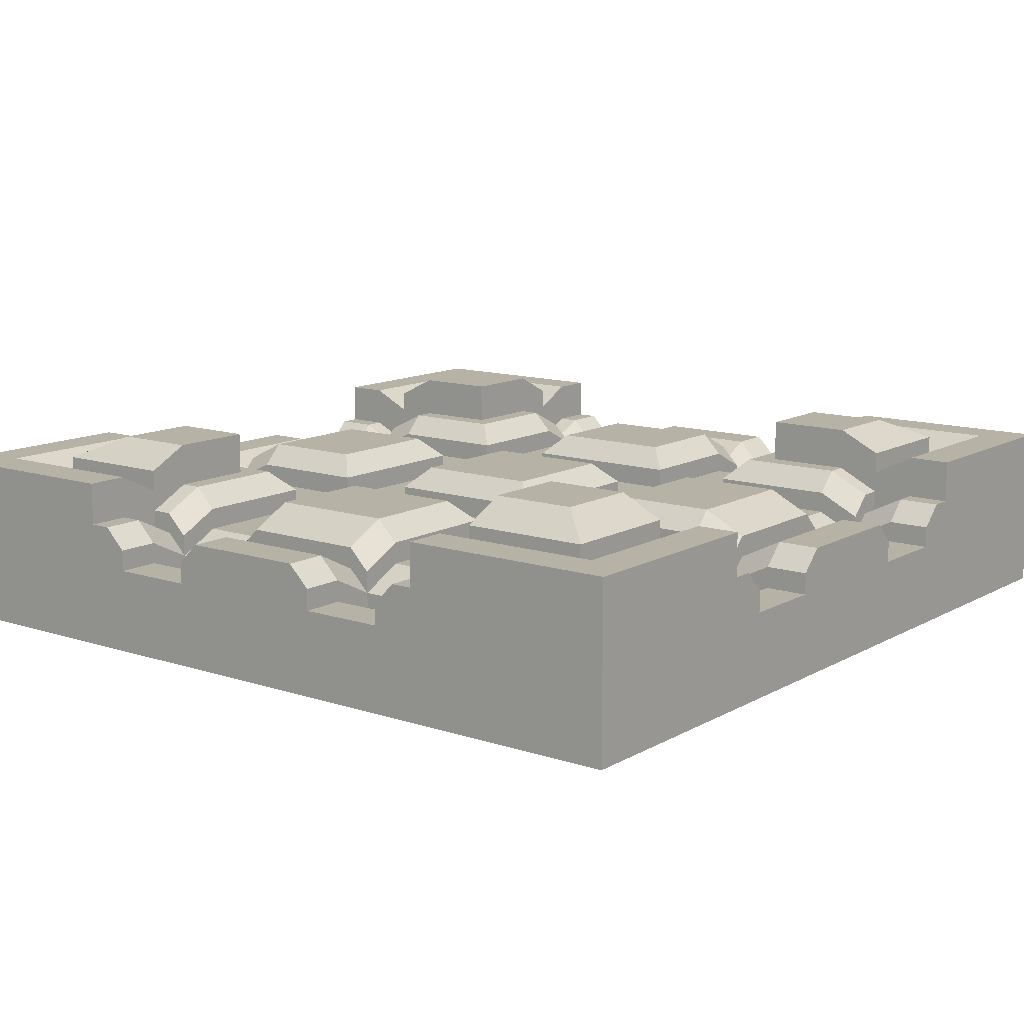
<metadata>
{"format":"obj","ext":"obj","renderer":"f3d","projection":"perspective","resolution":1024,"background":"white","views":[{"elev":12.3,"azim":37.7,"up":"+Y"}]}
</metadata>
<code>
o object1
g object1
v 0.1 -0.075 0.35
v 0.1 -0.1 0.4
v 0.1 -0.075 0.4
v 0.1 -0.05 0.35
v 0.1 -0.05 0.2
v 0.1 -0.075 0.2
v 0.075 -0.05 0.4
v 0.075 -0.025 0.35
v -0.075 -0.025 0.35
v -0.075 -0.05 0.4
v 0.075 -0.025 0.225
v -0.075 -0.025 0.225
v -0.1 -0.05 0.2
v -0.1 -0.05 0.35
v -0.1 -0.075 0.4
v -0.1 -0.1 0.4
v -0.1 -0.075 0.35
v -0.1 -0.075 0.2
v -0.2 -0.075 0.35
v -0.2 -0.1 0.4
v -0.2 -0.075 0.4
v -0.2 -0.05 0.35
v -0.2 -0.05 0.2
v -0.2 -0.075 0.2
v -0.225 -0.05 0.4
v -0.225 -0.025 0.35
v -0.25 -0.025 0.35
v -0.25 -0.05 0.4
v -0.25 -0.025 0.25
v -0.35 -0.025 0.25
v -0.35 -0.025 0.225
v -0.225 -0.025 0.225
v -0.4 -0.05 0.225
v -0.4 -0.05 0.25
v -0.4 -0.075 0.2
v -0.4 -0.1 0.2
v -0.4 -0.1 0.1
v -0.4 -0.075 0.1
v -0.4 -0.05 0.075
v -0.4 -0.05 -0.075
v -0.4 -0.075 -0.1
v -0.4 -0.1 -0.1
v -0.4 -0.1 -0.2
v -0.4 -0.075 -0.2
v -0.4 -0.05 -0.225
v -0.4 -0.05 -0.25
v -0.4 0 -0.25
v -0.4 0 -0.4
v -0.4 -0.175 -0.4
v -0.4 -0.175 0.4
v -0.4 0 0.4
v -0.4 0 0.25
v -0.35 0.025 0.35
v -0.35 0.025 0.25
v -0.25 0.025 0.35
v -0.25 0.025 0.25
v -0.25 0 0.4
v 0.4 -0.175 0.4
v 0.4 -0.175 -0.4
v 0.4 0 0.4
v 0.4 0 0.25
v 0.4 -0.05 0.25
v 0.4 -0.05 0.225
v 0.4 -0.075 0.2
v 0.4 -0.1 0.2
v 0.4 -0.1 0.1
v 0.4 -0.075 0.1
v 0.4 -0.05 0.075
v 0.4 -0.05 -0.075
v 0.4 -0.075 -0.1
v 0.4 -0.1 -0.1
v 0.4 -0.1 -0.2
v 0.4 -0.075 -0.2
v 0.4 -0.05 -0.225
v 0.4 -0.05 -0.25
v 0.4 0 -0.25
v 0.4 0 -0.4
v 0.35 0.025 0.25
v 0.35 -0.025 0.25
v 0.25 -0.025 0.25
v 0.25 0.025 0.25
v 0.35 0.025 0.35
v 0.25 0.025 0.35
v 0.25 0 0.4
v 0.25 -0.05 0.4
v 0.25 -0.025 0.35
v 0.225 -0.05 0.4
v 0.225 -0.025 0.35
v 0.2 -0.075 0.4
v 0.2 -0.05 0.35
v 0.2 -0.1 0.4
v 0.2 -0.075 0.35
v 0.2 -0.075 0.2
v 0.2 -0.05 0.2
v 0.225 -0.025 0.225
v 0.35 -0.05 0.2
v 0.35 -0.025 0.225
v 0.35 -0.075 0.2
v 0.35 -0.075 0.1
v 0.35 -0.05 0.1
v 0.2 -0.075 0.1
v 0.2 -0.05 0.1
v 0.2 -0.075 -0.1
v 0.2 -0.05 -0.1
v 0.2 -0.075 0
v 0.225 -0.025 0.075
v 0.225 -0.025 -0.075
v 0.35 -0.025 -0.075
v 0.35 -0.025 0.075
v 0.35 -0.05 -0.1
v 0.35 -0.075 -0.1
v 0.35 -0.075 -0.2
v 0.35 -0.05 -0.2
v 0.2 -0.075 -0.2
v 0.2 -0.05 -0.2
v 0.2 -0.075 -0.35
v 0.2 -0.1 -0.4
v 0.2 -0.075 -0.4
v 0.2 -0.05 -0.35
v 0.225 -0.05 -0.4
v 0.225 -0.025 -0.35
v 0.25 -0.05 -0.4
v 0.25 -0.025 -0.35
v 0.25 -0.025 -0.25
v 0.35 -0.025 -0.25
v 0.35 -0.025 -0.225
v 0.225 -0.025 -0.225
v 0.25 0 -0.4
v 0.25 0.025 -0.35
v 0.25 0.025 -0.25
v 0.35 0.025 -0.35
v 0.35 0.025 -0.25
v 0.1 -0.075 -0.35
v 0.1 -0.1 -0.4
v 0.1 -0.05 -0.35
v 0.1 -0.075 -0.4
v 0.1 -0.075 -0.2
v 0.1 -0.05 -0.2
v -0.1 -0.05 -0.2
v -0.1 -0.075 -0.2
v -0.1 -0.075 -0.35
v -0.1 -0.1 -0.4
v -0.1 -0.075 -0.4
v -0.1 -0.05 -0.35
v -0.075 -0.05 -0.4
v -0.075 -0.025 -0.35
v 0.075 -0.025 -0.35
v 0.075 -0.05 -0.4
v -0.075 -0.025 -0.225
v 0.075 -0.025 -0.225
v -0.2 -0.075 -0.35
v -0.2 -0.1 -0.4
v -0.2 -0.05 -0.35
v -0.2 -0.075 -0.4
v -0.2 -0.075 -0.2
v -0.2 -0.05 -0.2
v -0.225 -0.025 -0.35
v -0.225 -0.025 -0.225
v -0.35 -0.025 -0.225
v -0.25 -0.025 -0.35
v -0.25 -0.025 -0.25
v -0.35 -0.025 -0.25
v -0.25 -0.05 -0.4
v -0.25 0 -0.4
v -0.25 0.025 -0.35
v -0.25 0.025 -0.25
v -0.35 0.025 -0.25
v -0.35 0.025 -0.35
v -0.225 -0.05 -0.4
v -0.35 -0.05 -0.2
v -0.35 -0.075 -0.2
v -0.35 -0.075 -0.1
v -0.35 -0.05 -0.1
v -0.2 -0.075 -0.1
v -0.2 -0.05 -0.1
v -0.2 -0.05 0.1
v -0.2 -0.075 0.1
v -0.2 -0.075 0
v -0.225 -0.025 -0.075
v -0.225 -0.025 0.075
v -0.35 -0.05 0.1
v -0.35 -0.025 0.075
v -0.35 -0.025 -0.075
v -0.35 -0.075 0.1
v -0.35 -0.075 0.2
v -0.35 -0.05 0.2
v 0.1 -0.075 0
v 0.1 -0.075 0.1
v -0.1 -0.075 0.1
v -0.1 -0.075 0
v -0.1 -0.075 -0.1
v 0.1 -0.075 -0.1
v 0.1 -0.05 0.1
v 0.1 -0.05 -0.1
v 0.075 -0.025 -0.075
v 0.075 -0.025 0.075
v -0.1 -0.05 0.1
v -0.075 -0.025 0.075
v -0.075 -0.025 -0.075
v -0.1 -0.05 -0.1
f 3 2 1
f 5 4 1
f 1 6 5
f 4 3 1
f 4 8 7
f 4 7 3
f 8 9 7
f 9 10 7
f 8 11 9
f 11 12 9
f 9 12 14
f 12 13 14
f 17 16 15
f 13 17 14
f 13 18 17
f 17 15 14
f 16 17 20
f 17 19 20
f 21 20 19
f 23 22 19
f 19 24 23
f 22 21 19
f 22 26 25
f 22 25 21
f 26 27 25
f 27 28 25
f 29 27 26
f 32 31 29
f 29 26 32
f 31 30 29
f 33 34 30
f 33 30 31
f 44 45 46
f 43 46 49
f 42 49 50
f 50 36 37
f 37 38 39
f 34 35 36
f 51 52 34
f 34 33 35
f 50 34 36
f 50 51 34
f 50 37 42
f 37 39 42
f 39 40 42
f 40 41 42
f 42 43 49
f 46 48 49
f 46 47 48
f 43 44 46
f 53 54 52
f 53 52 51
f 55 56 53
f 56 54 53
f 51 57 53
f 57 55 53
f 50 49 59
f 50 59 58
f 75 74 73
f 59 75 72
f 59 71 58
f 66 65 58
f 65 64 62
f 62 61 60
f 64 63 62
f 68 67 66
f 65 62 58
f 62 60 58
f 71 66 58
f 71 68 66
f 71 69 68
f 71 70 69
f 59 72 71
f 59 77 75
f 77 76 75
f 75 73 72
f 61 62 79
f 79 80 81
f 81 78 79
f 78 61 79
f 82 78 83
f 78 81 83
f 82 83 84
f 82 84 60
f 86 85 84
f 81 80 86
f 86 83 81
f 86 84 83
f 87 85 86
f 87 86 88
f 89 87 90
f 87 88 90
f 92 91 89
f 94 92 90
f 94 93 92
f 92 89 90
f 88 95 90
f 95 94 90
f 96 94 95
f 96 95 97
f 88 86 80
f 80 97 95
f 80 79 97
f 95 88 80
f 97 79 62
f 97 62 63
f 96 97 63
f 96 63 64
f 64 65 98
f 93 96 98
f 93 94 96
f 96 64 98
f 66 99 65
f 99 98 65
f 99 66 67
f 101 99 100
f 100 102 101
f 99 67 100
f 104 103 105
f 105 101 102
f 102 104 105
f 106 107 102
f 107 104 102
f 108 107 109
f 107 106 109
f 110 104 107
f 110 107 108
f 109 106 100
f 106 102 100
f 67 68 100
f 68 109 100
f 68 69 109
f 69 108 109
f 110 108 69
f 110 69 70
f 70 71 111
f 103 110 111
f 103 104 110
f 110 70 111
f 72 112 71
f 112 111 71
f 112 72 73
f 114 112 113
f 113 115 114
f 112 73 113
f 118 117 116
f 114 119 116
f 114 115 119
f 119 118 116
f 119 121 120
f 119 120 118
f 121 123 122
f 121 122 120
f 126 125 124
f 121 127 124
f 124 123 121
f 127 126 124
f 128 122 123
f 129 123 124
f 124 130 129
f 129 128 123
f 77 128 131
f 128 129 131
f 129 130 132
f 129 132 131
f 119 115 127
f 119 127 121
f 134 133 116
f 134 116 117
f 133 134 136
f 137 133 135
f 135 138 137
f 133 136 135
f 140 137 139
f 137 138 139
f 143 142 141
f 140 144 141
f 140 139 144
f 144 143 141
f 144 146 145
f 144 145 143
f 148 145 147
f 145 146 147
f 146 149 150
f 146 150 147
f 144 139 149
f 144 149 146
f 152 151 141
f 152 141 142
f 151 152 154
f 155 151 153
f 153 156 155
f 151 154 153
f 157 158 153
f 158 156 153
f 161 162 159
f 158 157 161
f 161 159 158
f 157 160 161
f 160 163 164
f 161 160 165
f 165 166 161
f 160 164 165
f 167 166 165
f 167 165 168
f 168 165 164
f 168 164 48
f 169 163 157
f 163 160 157
f 170 156 158
f 170 158 159
f 154 169 153
f 169 157 153
f 139 138 150
f 139 150 149
f 147 150 135
f 150 138 135
f 136 148 135
f 148 147 135
f 126 127 113
f 127 115 113
f 73 74 113
f 74 126 113
f 74 75 126
f 75 125 126
f 125 75 76
f 130 124 125
f 125 132 130
f 125 76 132
f 131 132 76
f 131 76 77
f 60 61 82
f 61 78 82
f 163 169 154
f 49 163 152
f 59 49 142
f 142 148 134
f 148 136 134
f 142 145 148
f 142 143 145
f 142 134 59
f 134 117 59
f 117 118 122
f 122 128 77
f 118 120 122
f 117 122 59
f 122 77 59
f 49 152 142
f 49 48 163
f 48 164 163
f 163 154 152
f 48 47 168
f 47 167 168
f 47 46 162
f 167 162 161
f 161 166 167
f 167 47 162
f 159 162 45
f 162 46 45
f 170 159 45
f 170 45 44
f 44 43 171
f 156 170 171
f 171 155 156
f 170 44 171
f 42 172 171
f 42 171 43
f 172 42 41
f 175 172 173
f 175 174 172
f 172 41 173
f 178 174 175
f 178 175 176
f 176 177 178
f 176 175 180
f 175 179 180
f 181 176 180
f 181 180 182
f 182 180 179
f 182 179 183
f 183 179 173
f 179 175 173
f 41 40 173
f 40 183 173
f 182 183 39
f 183 40 39
f 181 182 39
f 181 39 38
f 38 37 184
f 176 181 184
f 184 177 176
f 181 38 184
f 36 185 184
f 36 184 37
f 35 33 186
f 33 31 186
f 31 32 186
f 32 23 186
f 30 34 52
f 29 30 54
f 54 56 29
f 30 52 54
f 57 28 27
f 27 29 56
f 56 55 27
f 55 57 27
f 22 23 32
f 22 32 26
f 185 36 35
f 23 185 186
f 23 24 185
f 185 35 186
f 12 11 5
f 12 5 13
f 15 10 14
f 10 9 14
f 4 5 11
f 4 11 8
f 13 5 18
f 5 6 18
f 105 187 188
f 6 188 189
f 189 24 18
f 177 185 24
f 177 184 185
f 24 17 18
f 24 19 17
f 189 177 24
f 189 178 177
f 174 178 191
f 140 191 192
f 192 114 137
f 116 133 137
f 114 116 137
f 103 112 114
f 103 111 112
f 192 103 114
f 192 137 140
f 140 151 155
f 155 171 172
f 140 141 151
f 140 155 191
f 155 174 191
f 155 172 174
f 178 190 191
f 189 190 178
f 189 18 6
f 6 93 101
f 93 99 101
f 93 98 99
f 6 92 93
f 6 1 92
f 6 101 188
f 192 105 103
f 192 187 105
f 101 105 188
f 193 188 187
f 187 192 194
f 187 194 193
f 193 194 196
f 194 195 196
f 197 193 196
f 197 196 198
f 198 199 197
f 199 200 197
f 198 196 195
f 198 195 199
f 199 195 194
f 199 194 200
f 200 194 191
f 194 192 191
f 200 191 190
f 190 189 197
f 197 200 190
f 189 188 197
f 188 193 197
f 91 92 2
f 92 1 2
f 21 25 28
f 20 28 50
f 16 50 58
f 58 91 2
f 2 3 7
f 85 89 91
f 60 84 85
f 85 87 89
f 58 85 91
f 58 60 85
f 58 2 16
f 2 7 16
f 7 10 16
f 10 15 16
f 16 20 50
f 28 51 50
f 28 57 51
f 20 21 28
o object2
g object2
v 0.5 -0.1 0.1
v 0.45 -0.1 0.1
v 0.4 -0.125 0.1
v 0.4 -0.1 0.1
v 0.45 -0.075 0.1
v 0.5 -0.075 0.1
v 0.5 -0.05 0.075
v 0.5 -0.05 -0.075
v 0.5 -0.075 -0.1
v 0.5 -0.1 -0.1
v 0.5 -0.1 -0.2
v 0.5 -0.075 -0.2
v 0.5 -0.05 -0.225
v 0.5 -0.05 -0.25
v 0.5 -0 -0.25
v 0.5 0 -0.5
v 0.5 -0.2 -0.5
v 0.5 -0.2 0.5
v 0.5 0 0.5
v 0.5 -0 0.25
v 0.5 -0.05 0.25
v 0.5 -0.05 0.225
v 0.5 -0.075 0.2
v 0.5 -0.1 0.2
v 0.5 -0.2 0
v 0.45 -0.075 0.2
v 0.4 -0.1 0.2
v 0.4 -0.125 0.2
v 0.45 -0.1 0.2
v 0.4 -0.075 0.225
v 0.45 -0.05 0.225
v 0.4 -0.075 0.25
v 0.45 -0.05 0.25
v 0.4 -0.025 0.25
v 0.45 0 0.25
v 0.4 -0.025 0.4
v 0.45 -0 0.45
v 0.25 0 0.45
v 0.25 -0.025 0.4
v 0.075 -0.075 0.4
v -0.075 -0.075 0.4
v -0.1 -0.1 0.4
v -0.1 -0.125 0.4
v -0.2 -0.125 0.4
v -0.2 -0.1 0.4
v -0.225 -0.075 0.4
v -0.25 -0.075 0.4
v -0.25 -0.025 0.4
v -0.4 -0.025 0.4
v -0.4 -0.175 0.4
v -0.4 -0.2 0.4
v 0.4 -0.2 0.4
v 0.25 -0.075 0.4
v 0.225 -0.075 0.4
v 0.2 -0.1 0.4
v 0.2 -0.125 0.4
v 0.1 -0.125 0.4
v 0.1 -0.1 0.4
v 0.075 -0.05 0.45
v 0.1 -0.075 0.45
v 0.075 -0.05 0.5
v 0.1 -0.075 0.5
v -0.075 -0.05 0.5
v -0.075 -0.05 0.45
v -0.1 -0.075 0.5
v -0.1 -0.075 0.45
v 0.1 -0.1 0.5
v 0.1 -0.1 0.45
v 0.2 -0.1 0.45
v 0.2 -0.1 0.5
v 0.2 -0.075 0.5
v 0.2 -0.075 0.45
v 0.225 -0.05 0.45
v 0.225 -0.05 0.5
v 0.25 -0.05 0.5
v 0.25 -0.05 0.45
v -0.45 -0 0.45
v -0.25 0 0.45
v -0.45 0 0.25
v -0.5 -0 0.25
v -0.5 0 0.5
v -0.25 -0 0.5
v -0.5 -0.05 0.075
v -0.5 -0.05 -0.075
v -0.5 -0.075 -0.1
v -0.5 -0.1 -0.1
v -0.5 -0.1 -0.2
v -0.5 -0.075 -0.2
v -0.5 -0.05 -0.225
v -0.5 -0.05 -0.25
v -0.5 -0 -0.25
v -0.5 0 -0.5
v -0.5 -0.2 -0.5
v -0.5 -0.2 0.5
v -0.5 -0.05 0.25
v -0.5 -0.05 0.225
v -0.5 -0.075 0.2
v -0.5 -0.1 0.2
v -0.5 -0.1 0.1
v -0.5 -0.075 0.1
v -0.5 -0.2 0
v -0.45 -0.05 0.075
v -0.45 -0.075 0.1
v -0.4 -0.1 0.1
v -0.4 -0.075 0.075
v -0.45 -0.05 -0.075
v -0.4 -0.075 -0.075
v -0.4 -0.1 -0.1
v -0.45 -0.075 -0.1
v -0.45 -0.1 0.1
v -0.4 -0.125 0.1
v -0.4 -0.125 0.2
v -0.45 -0.1 0.2
v -0.45 -0.075 0.2
v -0.4 -0.1 0.2
v -0.4 -0.075 0.225
v -0.45 -0.05 0.225
v -0.4 -0.075 0.25
v -0.45 -0.05 0.25
v -0.45 0 -0.45
v -0.25 0 -0.45
v -0.25 -0 -0.5
v -0.45 0 -0.25
v -0.4 -0.025 -0.4
v -0.4 -0.025 -0.25
v -0.25 -0.05 -0.5
v -0.25 -0.05 -0.45
v -0.25 -0.075 -0.4
v -0.25 -0.025 -0.4
v 0.075 -0.075 -0.4
v -0.075 -0.075 -0.4
v -0.1 -0.1 -0.4
v -0.1 -0.125 -0.4
v -0.2 -0.125 -0.4
v -0.2 -0.1 -0.4
v -0.225 -0.075 -0.4
v -0.4 -0.175 -0.4
v -0.4 -0.2 -0.4
v 0.4 -0.2 -0.4
v 0.4 -0.025 -0.4
v 0.25 -0.025 -0.4
v 0.25 -0.075 -0.4
v 0.225 -0.075 -0.4
v 0.2 -0.1 -0.4
v 0.2 -0.125 -0.4
v 0.1 -0.125 -0.4
v 0.1 -0.1 -0.4
v 0.075 -0.05 -0.45
v 0.1 -0.075 -0.45
v 0.075 -0.05 -0.5
v 0.1 -0.075 -0.5
v -0.075 -0.05 -0.5
v -0.075 -0.05 -0.45
v -0.1 -0.075 -0.5
v -0.1 -0.075 -0.45
v 0.1 -0.1 -0.5
v 0.1 -0.1 -0.45
v 0.2 -0.1 -0.45
v 0.2 -0.1 -0.5
v 0.2 -0.075 -0.5
v 0.2 -0.075 -0.45
v 0.225 -0.05 -0.45
v 0.225 -0.05 -0.5
v 0.25 -0.05 -0.5
v 0.25 -0.05 -0.45
v 0.25 0 -0.45
v 0.25 -0 -0.5
v 0.45 0 -0.45
v 0.4 -0.025 -0.25
v 0.45 0 -0.25
v -0.225 -0.05 -0.45
v -0.2 -0.075 -0.45
v -0.225 -0.05 -0.5
v -0.2 -0.075 -0.5
v -0.2 -0.1 -0.5
v -0.2 -0.1 -0.45
v -0.1 -0.1 -0.45
v -0.1 -0.1 -0.5
v -0.45 -0.05 -0.25
v -0.4 -0.075 -0.25
v -0.45 -0.05 -0.225
v -0.4 -0.075 -0.225
v -0.4 -0.1 -0.2
v -0.45 -0.075 -0.2
v -0.45 -0.1 -0.2
v -0.4 -0.125 -0.2
v -0.4 -0.125 -0.1
v -0.45 -0.1 -0.1
v -0.4 -0.025 0.25
v -0.25 -0.05 0.5
v -0.25 -0.05 0.45
v -0.225 -0.05 0.45
v -0.225 -0.05 0.5
v -0.2 -0.075 0.45
v -0.2 -0.075 0.5
v -0.2 -0.1 0.5
v -0.2 -0.1 0.45
v -0.1 -0.1 0.45
v -0.1 -0.1 0.5
v 0.25 -0 0.5
v 0.4 -0.2 0
v -0.4 -0.2 0
v 0.45 -0.05 -0.25
v 0.4 -0.075 -0.25
v 0.45 -0.05 -0.225
v 0.4 -0.075 -0.225
v 0.4 -0.1 -0.2
v 0.45 -0.075 -0.2
v 0.45 -0.1 -0.2
v 0.4 -0.125 -0.2
v 0.4 -0.125 -0.1
v 0.45 -0.1 -0.1
v 0.45 -0.075 -0.1
v 0.4 -0.1 -0.1
v 0.4 -0.075 -0.075
v 0.45 -0.05 -0.075
v 0.45 -0.05 0.075
v 0.4 -0.075 0.075
f 202 201 206
f 204 203 202
f 202 205 204
f 202 206 205
f 214 213 212
f 217 214 211
f 211 210 225
f 201 224 225
f 224 221 218
f 221 219 218
f 221 220 219
f 224 222 221
f 224 223 222
f 208 207 201
f 207 206 201
f 224 218 225
f 210 201 225
f 210 208 201
f 210 209 208
f 225 217 211
f 217 216 214
f 216 215 214
f 214 212 211
f 226 223 224
f 229 227 226
f 229 228 227
f 226 224 229
f 227 230 226
f 230 231 226
f 230 232 233
f 230 233 231
f 223 226 222
f 226 231 222
f 222 231 221
f 231 233 221
f 233 232 234
f 233 235 220
f 220 221 233
f 233 234 235
f 236 237 235
f 236 235 234
f 239 238 236
f 238 237 236
f 247 246 245
f 250 247 244
f 251 244 243
f 243 257 252
f 256 253 252
f 253 239 236
f 255 254 253
f 256 255 253
f 253 236 252
f 257 256 252
f 240 258 257
f 243 240 257
f 243 241 240
f 243 242 241
f 252 251 243
f 251 250 244
f 250 249 247
f 249 248 247
f 247 245 244
f 258 240 260
f 240 259 260
f 262 260 261
f 260 259 261
f 261 259 263
f 259 264 263
f 263 264 265
f 264 266 265
f 262 267 268
f 268 257 258
f 258 260 268
f 260 262 268
f 270 269 267
f 269 268 267
f 257 268 269
f 257 269 256
f 270 271 272
f 272 255 269
f 255 256 269
f 269 270 272
f 274 273 271
f 273 272 271
f 275 276 274
f 276 273 274
f 272 273 254
f 272 254 255
f 273 276 253
f 273 253 254
f 278 248 249
f 278 249 277
f 277 279 280
f 277 281 282
f 277 280 281
f 282 278 277
f 288 289 290
f 287 290 293
f 287 293 301
f 301 299 286
f 284 285 286
f 299 284 286
f 299 283 284
f 299 300 283
f 301 298 299
f 294 295 298
f 281 280 295
f 294 281 295
f 295 296 298
f 296 297 298
f 301 294 298
f 301 286 287
f 290 292 293
f 290 291 292
f 287 288 290
f 300 303 302
f 300 302 283
f 304 305 303
f 305 302 303
f 305 307 306
f 305 306 302
f 309 306 307
f 309 307 308
f 300 299 310
f 310 311 304
f 304 303 310
f 303 300 310
f 311 310 312
f 310 313 312
f 298 313 310
f 298 310 299
f 298 297 314
f 314 315 313
f 315 312 313
f 313 298 314
f 314 317 316
f 314 316 315
f 317 319 318
f 317 318 316
f 296 317 314
f 296 314 297
f 295 319 317
f 295 317 296
f 320 321 322
f 320 292 291
f 320 322 292
f 291 323 320
f 323 325 324
f 323 324 320
f 329 328 327
f 322 321 327
f 327 326 322
f 321 329 327
f 335 336 328
f 334 328 337
f 333 334 338
f 333 338 339
f 339 345 346
f 346 347 330
f 342 344 345
f 340 341 342
f 342 343 344
f 339 342 345
f 339 340 342
f 339 346 333
f 346 330 333
f 330 331 333
f 331 332 333
f 334 337 338
f 328 324 337
f 328 329 324
f 334 335 328
f 349 348 330
f 349 330 347
f 350 348 349
f 350 349 351
f 352 353 348
f 352 348 350
f 354 355 353
f 354 353 352
f 357 356 351
f 347 346 357
f 357 349 347
f 357 351 349
f 356 357 358
f 356 358 359
f 345 358 346
f 358 357 346
f 361 360 359
f 358 344 361
f 358 345 344
f 361 359 358
f 360 361 362
f 360 362 363
f 363 362 365
f 363 365 364
f 344 343 361
f 343 362 361
f 343 342 365
f 343 365 362
f 365 342 341
f 365 366 367
f 367 364 365
f 365 341 366
f 340 368 366
f 340 366 341
f 368 340 370
f 340 369 370
f 372 371 336
f 372 336 335
f 373 371 374
f 371 372 374
f 376 375 374
f 335 334 376
f 376 372 335
f 376 374 372
f 375 376 377
f 375 377 378
f 333 377 334
f 377 376 334
f 355 354 378
f 377 332 355
f 377 333 332
f 355 378 377
f 332 331 355
f 331 353 355
f 348 353 330
f 353 331 330
f 371 327 336
f 327 328 336
f 326 327 371
f 326 371 373
f 320 324 321
f 324 329 321
f 379 380 325
f 379 323 291
f 291 290 379
f 379 325 323
f 382 380 381
f 380 379 381
f 383 382 384
f 382 381 384
f 289 381 379
f 289 379 290
f 288 384 381
f 288 381 289
f 288 287 385
f 385 386 383
f 383 384 385
f 384 288 385
f 386 385 387
f 385 388 387
f 286 388 385
f 286 385 287
f 286 285 309
f 309 308 388
f 308 387 388
f 388 286 309
f 284 306 309
f 284 309 285
f 283 302 306
f 283 306 284
f 389 318 319
f 280 279 319
f 319 295 280
f 279 389 319
f 249 389 279
f 249 279 277
f 391 247 248
f 391 278 282
f 282 390 391
f 391 248 278
f 393 392 390
f 392 391 390
f 395 394 392
f 395 392 393
f 246 247 392
f 247 391 392
f 245 246 394
f 246 392 394
f 395 396 397
f 397 244 245
f 245 394 397
f 394 395 397
f 399 398 396
f 398 397 396
f 244 397 398
f 244 398 243
f 399 265 266
f 266 242 398
f 242 243 398
f 398 399 266
f 266 264 241
f 266 241 242
f 240 241 264
f 240 264 259
f 239 253 276
f 400 238 276
f 276 275 400
f 238 239 276
f 237 238 400
f 219 220 237
f 237 400 219
f 220 235 237
f 267 262 261
f 218 267 399
f 399 396 294
f 390 281 294
f 390 282 281
f 395 393 390
f 396 390 294
f 396 395 390
f 263 265 399
f 399 294 218
f 218 275 270
f 219 400 275
f 275 271 270
f 275 274 271
f 218 219 275
f 218 270 267
f 267 263 399
f 267 261 263
f 252 401 225
f 217 225 339
f 339 338 293
f 338 301 293
f 294 301 251
f 218 294 251
f 301 402 251
f 338 402 301
f 293 217 339
f 225 401 339
f 251 252 218
f 252 225 218
f 350 351 356
f 378 356 217
f 359 364 217
f 364 367 216
f 359 363 364
f 359 360 363
f 364 216 217
f 217 293 378
f 293 326 375
f 292 322 326
f 326 374 375
f 326 373 374
f 293 292 326
f 293 375 378
f 378 354 352
f 356 359 217
f 378 352 356
f 352 350 356
f 367 366 368
f 215 216 368
f 368 370 215
f 216 367 368
f 369 404 403
f 215 370 403
f 403 214 215
f 370 369 403
f 405 403 406
f 403 404 406
f 408 405 406
f 408 406 407
f 214 403 213
f 403 405 213
f 213 405 212
f 405 408 212
f 409 211 212
f 407 410 409
f 409 408 407
f 409 212 408
f 411 412 409
f 411 409 410
f 211 409 210
f 409 412 210
f 413 209 210
f 412 414 413
f 412 411 414
f 413 210 412
f 414 415 413
f 415 416 413
f 417 416 418
f 416 415 418
f 209 413 208
f 413 416 208
f 208 416 207
f 416 417 207
f 207 417 206
f 417 205 206
f 205 417 418
f 205 418 204
f 407 406 404
f 410 404 339
f 411 410 401
f 401 252 228
f 232 227 228
f 236 234 232
f 232 230 227
f 252 232 228
f 252 236 232
f 228 203 401
f 203 204 418
f 203 411 401
f 203 418 411
f 418 415 411
f 415 414 411
f 410 339 401
f 404 340 339
f 404 369 340
f 410 407 404
f 228 229 202
f 228 202 203
f 201 202 224
f 202 229 224
f 380 382 383
f 337 380 386
f 386 387 402
f 311 312 402
f 312 250 251
f 318 249 250
f 318 389 249
f 315 316 318
f 312 318 250
f 312 315 318
f 305 304 311
f 312 251 402
f 387 311 402
f 387 305 311
f 387 307 305
f 387 308 307
f 402 338 337
f 337 386 402
f 337 324 380
f 324 325 380
f 380 383 386

</code>
